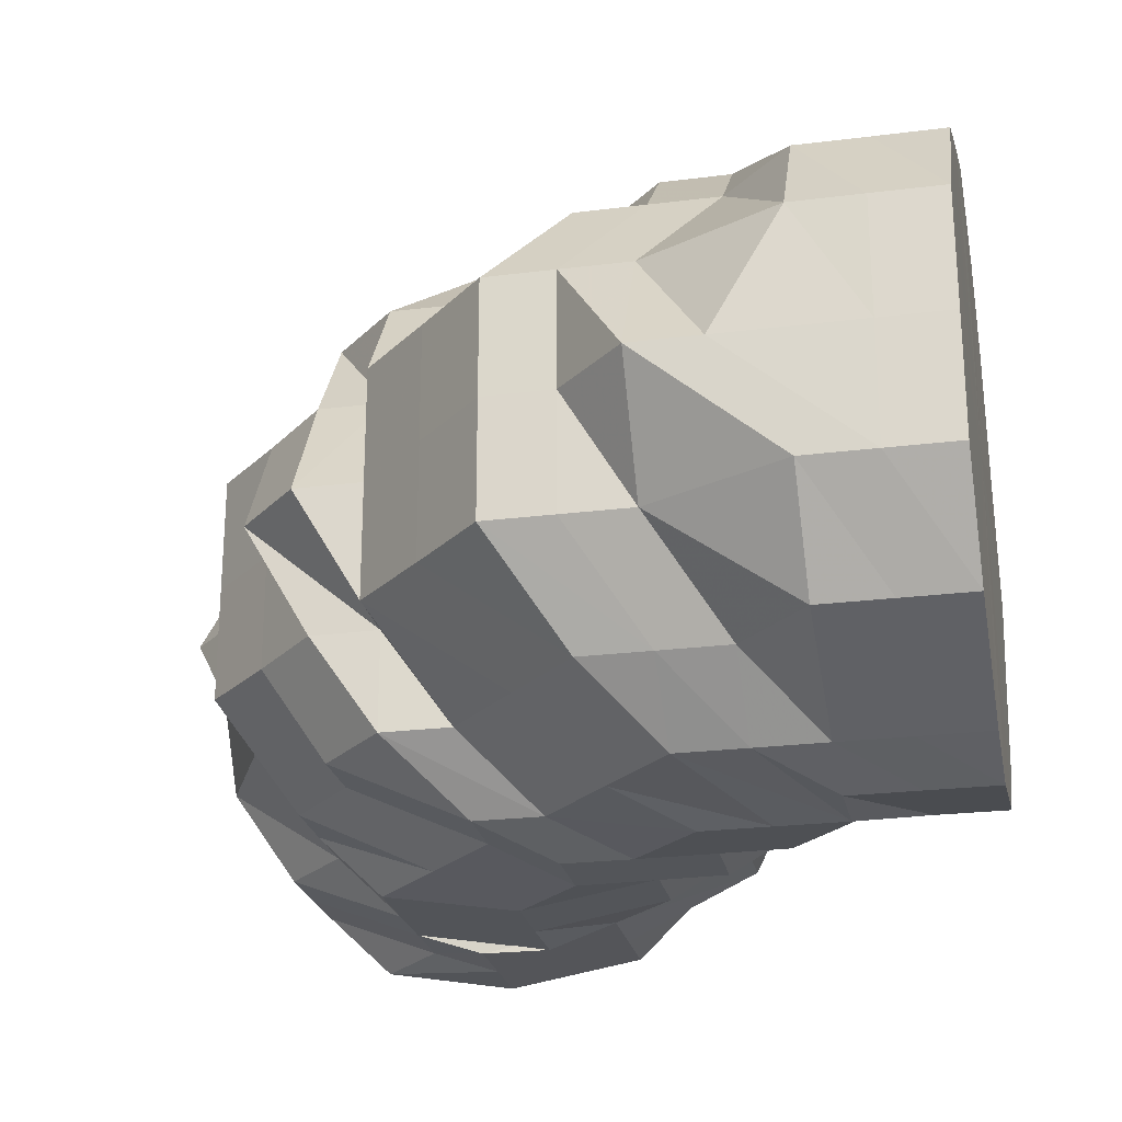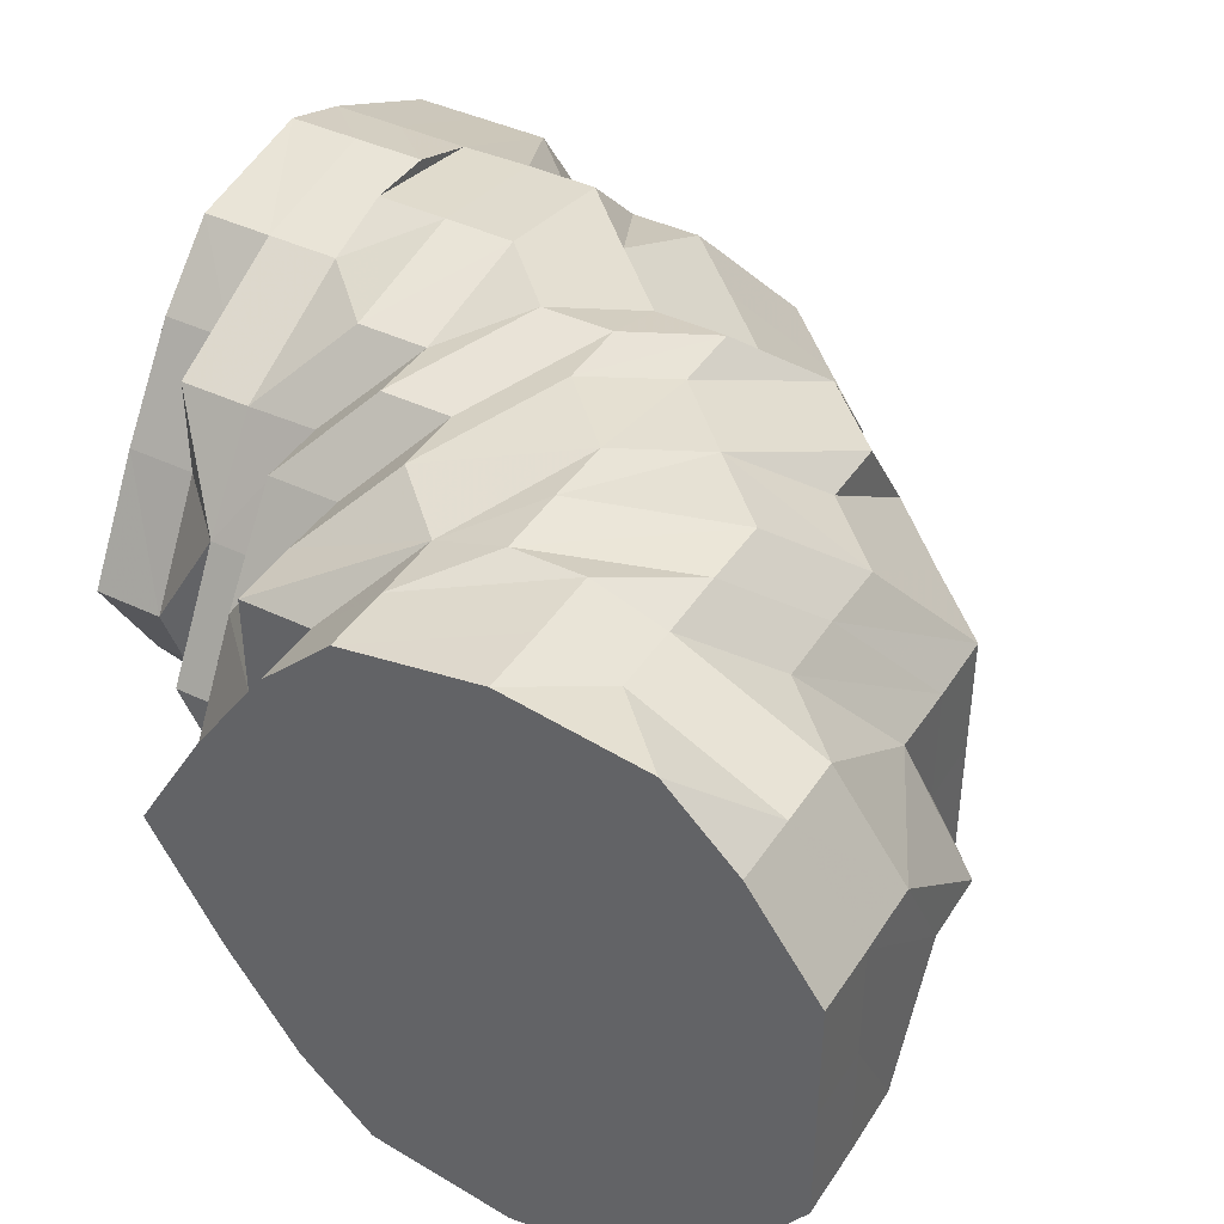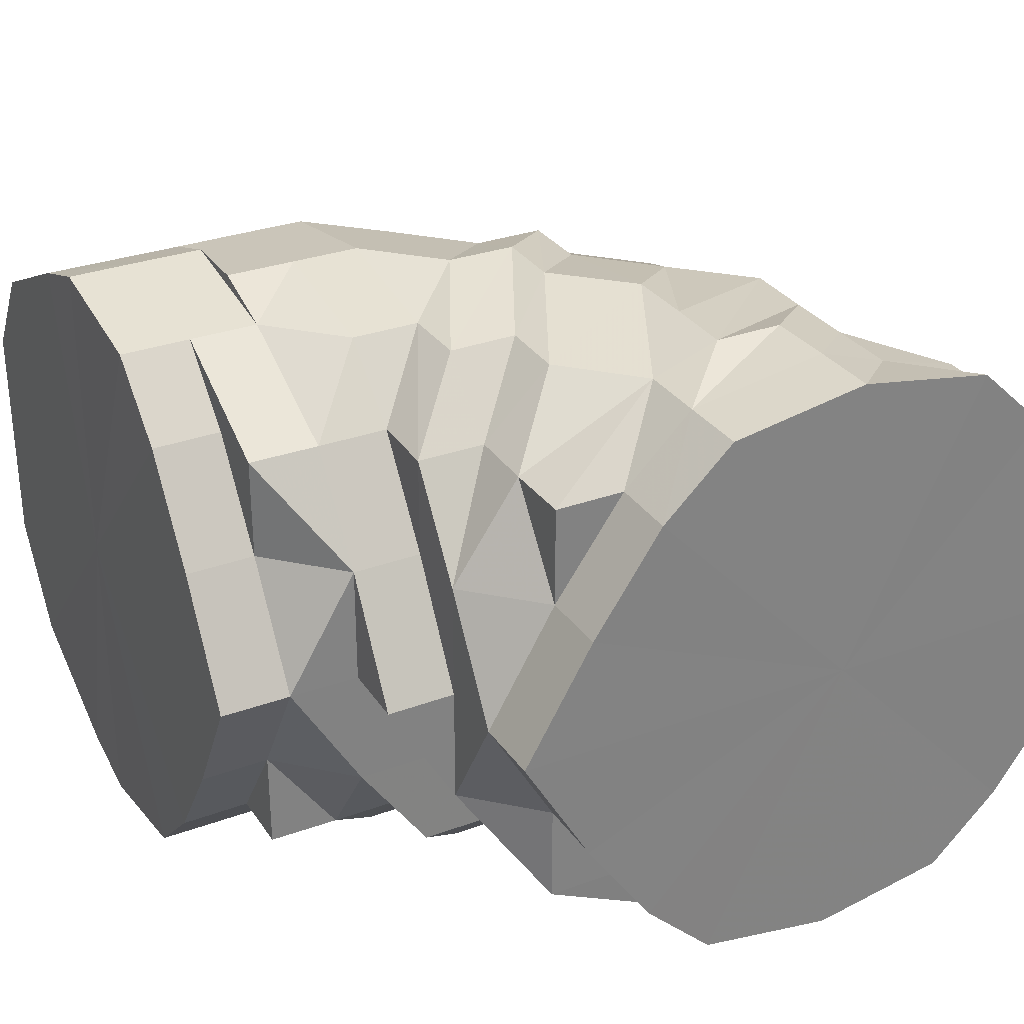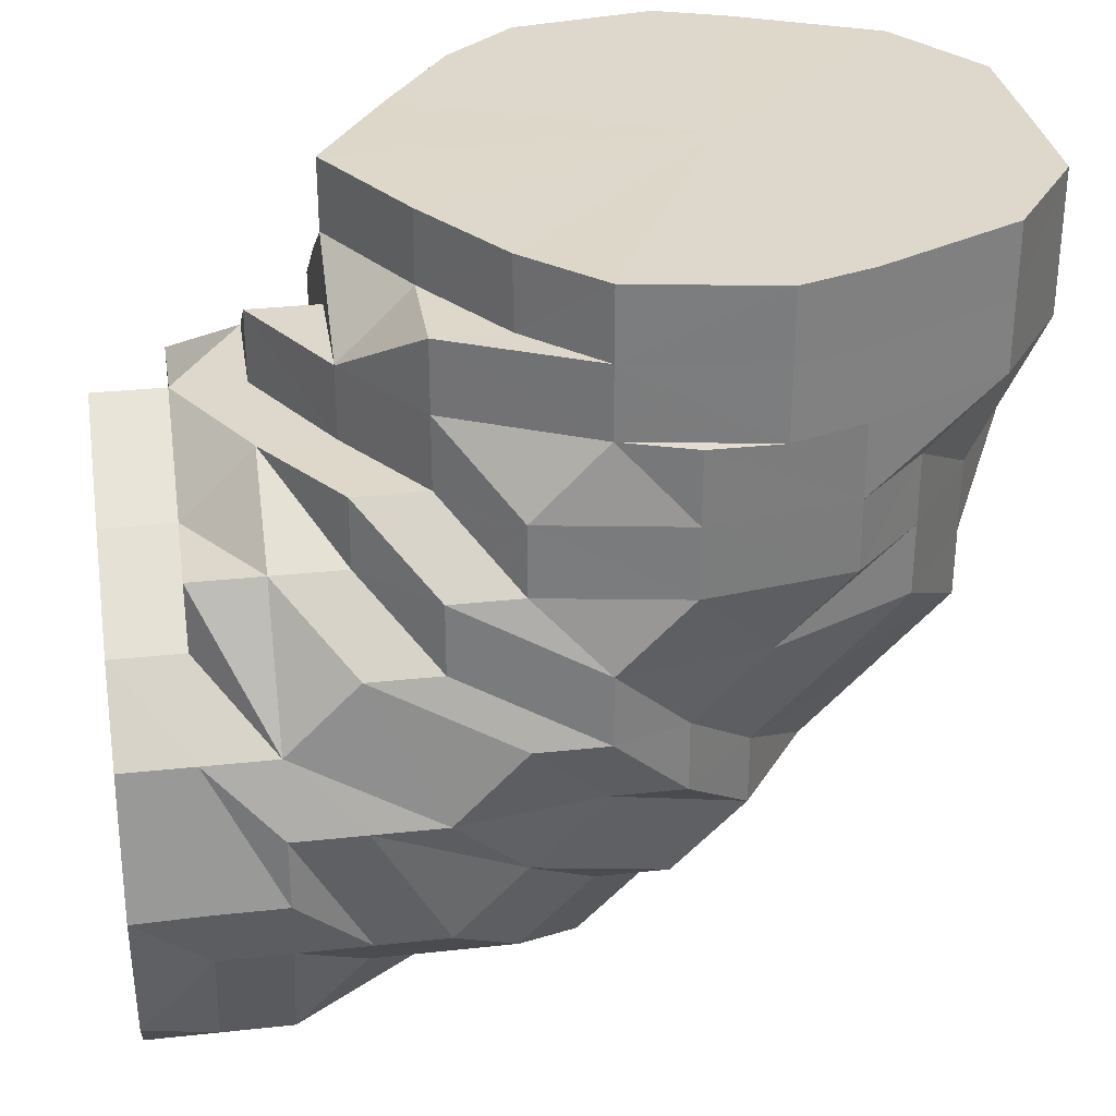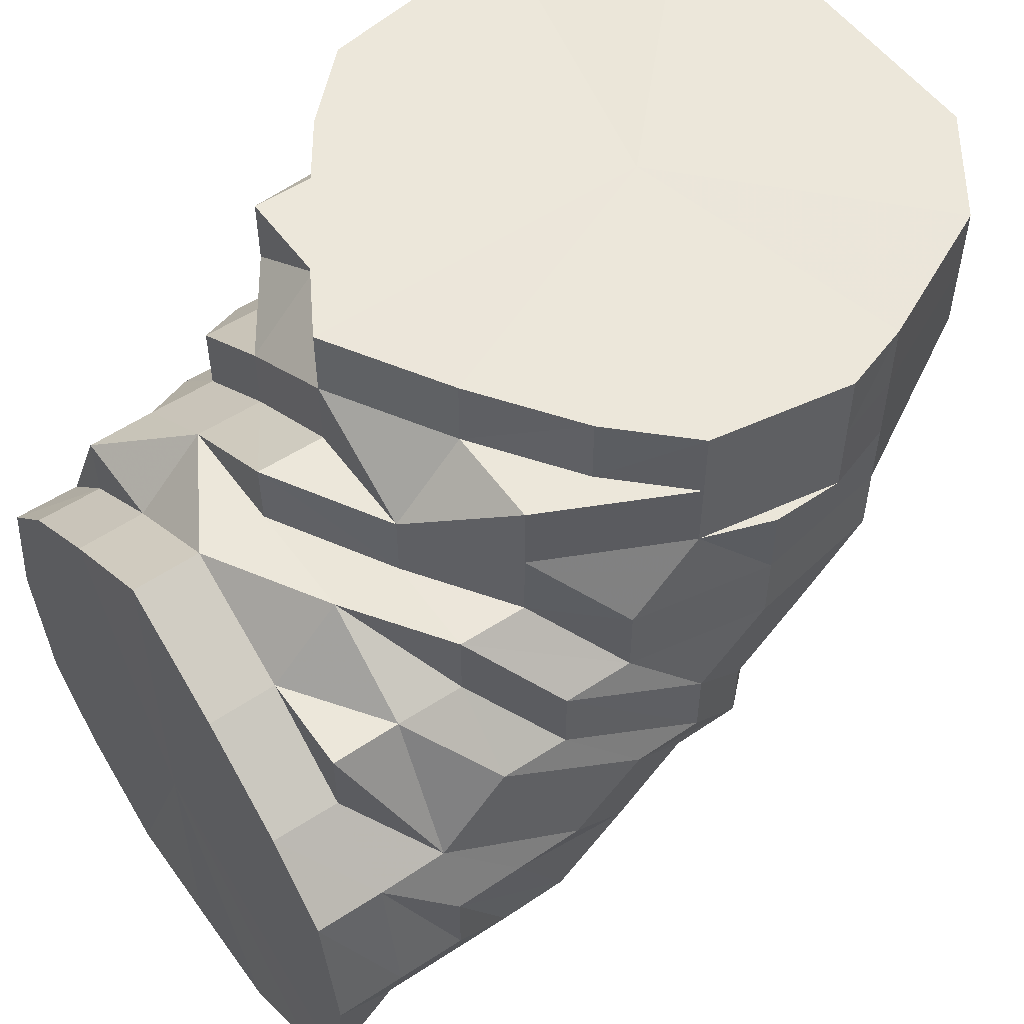
<metadata>
{"format":"obj","ext":"obj","renderer":"f3d","projection":"perspective","resolution":1024,"background":"white","views":[{"elev":-24.3,"azim":101.8,"up":"+Z"},{"elev":41.4,"azim":-60.0,"up":"+Z"},{"elev":30.2,"azim":-118.0,"up":"+Z"},{"elev":31.2,"azim":-8.9,"up":"+Y"},{"elev":53.8,"azim":-35.2,"up":"+Y"}]}
</metadata>
<code>
o 28273
v 2202 1857 7.348
v 2202 1857 7.348
v 2202 1857 7.366
v 2202 1857 7.366
v 2202 1857 7.38
v 2202 1857 7.366
v 2202 1857 7.38
v 2202 1857 7.39
v 2202 1857 7.38
v 2202 1857 7.348
v 2202 1857 7.366
v 2202 1857 7.38
v 2202 1857 7.331
v 2202 1857 7.348
v 2202 1857 7.331
v 2202 1857 7.348
v 2202 1857 7.331
v 2202 1857 7.331
v 2202 1857 7.317
v 2202 1857 7.317
v 2202 1857 7.317
v 2202 1857 7.331
v 2202 1857 7.317
v 2202 1857 7.307
v 2202 1857 7.307
v 2202 1857 7.307
v 2202 1857 7.317
v 2202 1857 7.307
v 2202 1857 7.304
v 2202 1857 7.307
v 2202 1857 7.304
v 2202 1857 7.307
v 2202 1857 7.307
v 2202 1857 7.304
v 2202 1857 7.304
v 2202 1857 7.307
v 2202 1857 7.317
v 2202 1857 7.307
v 2202 1857 7.331
v 2202 1857 7.317
v 2202 1857 7.304
v 2202 1857 7.307
v 2202 1857 7.307
v 2202 1857 7.317
v 2202 1857 7.307
v 2202 1857 7.317
v 2202 1857 7.317
v 2202 1857 7.317
v 2202 1857 7.331
v 2202 1857 7.317
v 2202 1857 7.317
v 2202 1857 7.307
v 2202 1857 7.331
v 2202 1857 7.331
v 2202 1857 7.307
v 2202 1857 7.317
v 2202 1857 7.331
v 2202 1857 7.317
v 2202 1857 7.348
v 2202 1857 7.348
v 2202 1857 7.348
v 2202 1857 7.366
v 2202 1857 7.348
v 2202 1857 7.348
v 2202 1857 7.331
v 2202 1857 7.366
v 2202 1857 7.366
v 2202 1857 7.38
v 2202 1857 7.366
v 2202 1857 7.331
v 2202 1857 7.331
v 2202 1857 7.317
v 2202 1857 7.348
v 2202 1857 7.317
v 2202 1857 7.307
v 2202 1857 7.366
v 2202 1857 7.366
v 2202 1857 7.348
v 2202 1857 7.38
v 2202 1857 7.38
v 2202 1857 7.366
v 2202 1857 7.348
v 2202 1857 7.348
v 2202 1857 7.331
v 2202 1857 7.366
v 2202 1857 7.38
v 2202 1857 7.38
v 2202 1857 7.38
v 2202 1857 7.38
v 2202 1857 7.366
v 2202 1857 7.38
v 2202 1857 7.38
v 2202 1857 7.366
v 2202 1857 7.39
v 2202 1857 7.39
v 2202 1857 7.39
v 2202 1857 7.38
v 2202 1857 7.39
v 2202 1857 7.39
v 2202 1857 7.38
v 2202 1857 7.393
v 2202 1857 7.393
v 2202 1857 7.393
v 2202 1857 7.393
v 2202 1857 7.39
v 2202 1857 7.39
v 2202 1857 7.39
v 2202 1857 7.38
v 2202 1857 7.39
v 2202 1857 7.38
v 2202 1857 7.366
v 2202 1857 7.38
v 2202 1857 7.366
v 2202 1857 7.38
v 2202 1857 7.366
v 2202 1857 7.38
v 2202 1857 7.39
v 2202 1857 7.366
v 2202 1857 7.38
v 2202 1857 7.38
v 2202 1857 7.366
v 2202 1857 7.38
v 2202 1857 7.393
v 2202 1857 7.38
v 2202 1857 7.39
v 2202 1857 7.393
v 2202 1857 7.39
v 2202 1857 7.38
v 2202 1857 7.39
v 2202 1857 7.366
v 2202 1857 7.366
v 2202 1857 7.348
v 2202 1857 7.348
v 2202 1857 7.331
v 2202 1857 7.348
v 2202 1857 7.366
v 2202 1857 7.331
v 2202 1857 7.348
v 2202 1857 7.331
v 2202 1857 7.348
v 2202 1857 7.348
v 2202 1857 7.331
v 2202 1857 7.348
v 2202 1857 7.366
v 2202 1857 7.38
v 2202 1857 7.348
v 2202 1857 7.39
v 2202 1857 7.366
v 2202 1857 7.38
v 2202 1857 7.393
v 2202 1857 7.39
v 2202 1857 7.393
v 2202 1857 7.39
v 2202 1857 7.393
v 2202 1857 7.39
v 2202 1857 7.393
v 2202 1857 7.39
v 2202 1857 7.366
v 2202 1857 7.348
v 2202 1857 7.331
v 2202 1857 7.331
v 2202 1857 7.317
v 2202 1857 7.331
v 2202 1857 7.317
v 2202 1857 7.307
v 2202 1857 7.317
v 2202 1857 7.317
v 2202 1857 7.331
v 2202 1857 7.307
v 2202 1857 7.307
v 2202 1857 7.317
v 2202 1857 7.304
v 2202 1857 7.304
v 2202 1857 7.304
v 2202 1857 7.307
v 2202 1857 7.331
v 2202 1857 7.317
v 2202 1857 7.317
v 2202 1857 7.307
v 2202 1857 7.331
v 2202 1857 7.317
v 2202 1857 7.307
v 2202 1857 7.304
v 2202 1857 7.317
v 2202 1857 7.307
v 2202 1857 7.307
v 2202 1857 7.331
v 2202 1857 7.317
v 2202 1857 7.331
v 2202 1857 7.317
v 2202 1857 7.331
v 2202 1857 7.317
v 2202 1857 7.348
v 2202 1857 7.348
v 2202 1857 7.366
v 2202 1857 7.348
v 2202 1857 7.348
v 2202 1857 7.366
v 2202 1857 7.366
v 2202 1857 7.366
v 2202 1857 7.38
v 2202 1857 7.38
v 2202 1857 7.38
v 2202 1857 7.366
v 2202 1857 7.38
v 2202 1857 7.39
v 2202 1857 7.39
v 2202 1857 7.38
v 2202 1857 7.39
v 2202 1857 7.393
v 2202 1857 7.393
v 2202 1857 7.393
v 2202 1857 7.39
v 2202 1857 7.39
v 2202 1857 7.39
v 2202 1857 7.39
v 2202 1857 7.393
v 2202 1857 7.38
v 2202 1857 7.38
v 2202 1857 7.38
v 2202 1857 7.39
v 2202 1857 7.366
v 2202 1857 7.38
v 2202 1857 7.366
v 2202 1857 7.366
v 2202 1857 7.366
v 2202 1857 7.39
v 2202 1857 7.38
v 2202 1857 7.39
v 2202 1857 7.393
v 2202 1857 7.39
v 2202 1857 7.39
v 2202 1857 7.348
v 2202 1857 7.348
v 2202 1857 7.348
v 2202 1857 7.331
v 2202 1857 7.331
v 2202 1857 7.348
v 2202 1857 7.331
v 2202 1857 7.366
v 2202 1857 7.331
v 2202 1857 7.38
v 2202 1857 7.348
v 2202 1857 7.366
v 2202 1857 7.38
v 2202 1857 7.366
v 2202 1857 7.366
v 2202 1857 7.348
v 2202 1857 7.366
v 2202 1857 7.348
v 2202 1857 7.348
v 2202 1857 7.348
v 2202 1857 7.331
v 2202 1857 7.348
v 2202 1857 7.331
v 2202 1857 7.331
v 2202 1857 7.317
v 2202 1857 7.331
v 2202 1857 7.331
v 2202 1857 7.317
v 2202 1857 7.317
v 2202 1857 7.331
v 2202 1857 7.317
v 2202 1857 7.317
v 2202 1857 7.307
v 2202 1857 7.307
v 2202 1857 7.317
v 2202 1857 7.304
v 2202 1857 7.304
v 2202 1857 7.307
v 2202 1857 7.317
v 2202 1857 7.304
v 2202 1857 7.307
v 2202 1857 7.304
v 2202 1857 7.307
v 2202 1857 7.307
v 2202 1857 7.304
v 2202 1857 7.317
v 2202 1857 7.307
v 2202 1857 7.317
v 2202 1857 7.307
v 2202 1857 7.304
v 2202 1857 7.307
v 2202 1857 7.317
v 2202 1857 7.331
v 2202 1857 7.348
v 2202 1857 7.317
v 2202 1857 7.331
v 2202 1857 7.348
v 2202 1857 7.348
v 2202 1857 7.366
v 2202 1857 7.366
v 2202 1857 7.38
v 2202 1857 7.39
v 2202 1857 7.38
v 2202 1857 7.38
v 2202 1857 7.393
v 2202 1857 7.39
v 2202 1857 7.393
v 2202 1857 7.393
v 2202 1857 7.39
v 2202 1857 7.393
v 2202 1857 7.38
v 2202 1857 7.366
v 2202 1857 7.366
v 2202 1857 7.331
v 2202 1857 7.317
v 2202 1857 7.317
v 2202 1857 7.307
v 2202 1857 7.307
v 2202 1857 7.307
v 2202 1857 7.304
v 2202 1857 7.307
v 2202 1857 7.304
v 2202 1857 7.304
v 2202 1857 7.304
v 2202 1857 7.304
v 2202 1857 7.307
v 2202 1857 7.38
v 2202 1857 7.38
v 2202 1857 7.366
v 2202 1857 7.307
v 2202 1857 7.304
v 2202 1857 7.304
v 2202 1857 7.304
v 2202 1857 7.307
v 2202 1857 7.348
v 2202 1857 7.331
v 2202 1857 7.331
v 2202 1857 7.331
v 2202 1857 7.317
v 2202 1857 7.366
v 2202 1857 7.348
v 2202 1857 7.39
v 2202 1857 7.393
v 2202 1857 7.393
v 2202 1857 7.393
v 2202 1857 7.39
v 2202 1857 7.39
v 2202 1857 7.38
v 2202 1857 7.38
v 2202 1857 7.331
v 2202 1857 7.317
v 2202 1857 7.317
v 2202 1857 7.39
v 2202 1857 7.39
v 2202 1857 7.38
v 2202 1857 7.38
v 2202 1857 7.366
v 2202 1857 7.331
v 2202 1857 7.331
v 2202 1857 7.317
v 2202 1857 7.348
v 2202 1857 7.366
v 2202 1857 7.348
v 2202 1857 7.38
v 2202 1857 7.331
v 2202 1857 7.39
v 2202 1857 7.317
v 2202 1857 7.393
v 2202 1857 7.307
v 2202 1857 7.39
v 2202 1857 7.304
v 2202 1857 7.38
v 2202 1857 7.307
v 2202 1857 7.366
v 2202 1857 7.317
v 2202 1857 7.348
v 2202 1857 7.331
f 1 2 3
f 3 4 5
f 2 4 6
f 5 7 8
f 4 7 9
f 2 10 4
f 4 11 7
f 10 11 4
f 11 12 7
f 13 10 2
f 10 14 11
f 15 13 2
f 15 2 16
f 17 15 1
f 13 18 10
f 18 14 10
f 19 13 15
f 20 18 13
f 19 20 13
f 21 19 15
f 21 15 22
f 23 21 17
f 24 19 21
f 24 25 19
f 25 20 19
f 26 24 21
f 26 21 27
f 28 26 23
f 29 30 26
f 31 25 32
f 33 34 31
f 35 34 25
f 34 36 25
f 25 36 20
f 36 37 20
f 20 37 18
f 36 38 37
f 37 39 18
f 18 39 14
f 37 40 39
f 38 40 37
f 34 41 36
f 41 38 36
f 42 41 34
f 43 42 34
f 44 43 45
f 46 42 43
f 47 46 43
f 46 48 42
f 49 47 50
f 50 51 52
f 53 46 47
f 53 48 46
f 54 53 47
f 48 55 42
f 42 55 41
f 48 56 55
f 53 57 58
f 59 60 57
f 61 53 54
f 62 59 63
f 63 64 65
f 66 67 64
f 68 66 69
f 61 54 70
f 71 54 72
f 73 61 71
f 72 74 75
f 76 77 73
f 77 61 78
f 79 80 76
f 77 81 61
f 81 82 61
f 61 83 84
f 81 85 83
f 86 81 77
f 87 88 85
f 89 86 90
f 86 91 81
f 91 92 93
f 94 91 86
f 95 87 91
f 96 94 86
f 96 86 97
f 96 97 80
f 94 98 91
f 98 95 91
f 95 99 87
f 99 100 87
f 101 95 98
f 102 99 95
f 101 102 95
f 103 98 94
f 103 101 98
f 104 103 94
f 104 94 96
f 105 101 103
f 106 103 104
f 106 105 103
f 107 102 101
f 105 107 101
f 108 105 106
f 107 109 102
f 110 108 106
f 111 108 110
f 108 112 105
f 112 107 105
f 113 111 114
f 111 115 116
f 110 106 117
f 117 106 104
f 118 112 119
f 120 110 117
f 121 122 120
f 117 104 123
f 123 104 96
f 124 120 117
f 125 117 123
f 124 117 125
f 126 123 96
f 125 123 126
f 126 96 127
f 127 96 80
f 127 80 128
f 129 127 79
f 130 120 124
f 130 131 120
f 132 131 130
f 132 133 131
f 133 111 131
f 134 133 132
f 133 135 136
f 137 134 138
f 134 139 140
f 141 132 130
f 142 143 141
f 141 130 144
f 144 130 124
f 144 124 145
f 145 124 125
f 146 141 144
f 145 125 147
f 147 125 126
f 148 144 145
f 146 144 148
f 149 145 147
f 148 145 149
f 147 126 150
f 150 126 127
f 149 147 151
f 151 147 150
f 152 150 127
f 151 150 152
f 152 127 153
f 154 152 129
f 155 151 152
f 8 155 154
f 155 152 156
f 12 151 155
f 12 149 151
f 7 12 155
f 7 155 157
f 158 149 12
f 11 158 12
f 158 148 149
f 14 158 11
f 159 148 158
f 14 159 158
f 159 146 148
f 39 159 14
f 39 160 159
f 160 146 159
f 40 160 39
f 160 161 146
f 161 141 146
f 40 162 160
f 162 161 160
f 38 162 40
f 161 163 141
f 162 164 161
f 164 163 161
f 165 164 162
f 38 165 162
f 164 166 163
f 166 134 163
f 166 167 168
f 169 166 164
f 165 169 164
f 169 170 166
f 170 171 166
f 172 169 165
f 173 170 169
f 172 173 169
f 174 165 38
f 174 172 165
f 41 174 38
f 55 174 41
f 55 175 174
f 175 172 174
f 56 175 55
f 176 56 177
f 56 178 175
f 175 179 172
f 179 173 172
f 178 179 175
f 180 178 181
f 179 182 173
f 178 182 179
f 182 183 173
f 173 183 170
f 178 184 182
f 183 185 170
f 170 185 171
f 182 186 183
f 184 186 182
f 187 188 184
f 189 184 178
f 184 190 186
f 189 191 184
f 190 192 186
f 193 189 176
f 194 191 189
f 195 194 193
f 196 194 189
f 194 197 191
f 198 199 194
f 200 198 194
f 201 200 62
f 202 198 200
f 202 203 204
f 205 202 200
f 100 205 200
f 206 202 205
f 206 207 208
f 209 205 100
f 209 206 205
f 99 209 100
f 210 206 209
f 211 209 99
f 211 210 209
f 102 211 99
f 210 212 213
f 109 211 102
f 214 210 211
f 109 214 211
f 214 215 210
f 215 216 212
f 215 217 210
f 218 215 214
f 219 214 109
f 219 218 214
f 218 220 215
f 220 221 215
f 222 218 219
f 220 223 221
f 224 220 218
f 222 224 218
f 224 225 220
f 225 223 220
f 225 226 223
f 223 227 221
f 223 228 227
f 229 227 230
f 230 231 232
f 233 225 224
f 233 234 225
f 235 233 224
f 235 224 222
f 236 233 235
f 236 237 233
f 238 235 222
f 239 236 235
f 239 235 238
f 238 222 240
f 240 222 219
f 241 239 238
f 240 219 242
f 242 219 109
f 243 238 240
f 241 238 243
f 244 240 242
f 243 240 244
f 245 242 109
f 244 242 245
f 245 109 107
f 112 245 107
f 246 245 112
f 246 244 245
f 247 246 112
f 248 247 249
f 250 244 246
f 250 243 244
f 251 246 247
f 251 250 246
f 252 251 247
f 253 252 254
f 255 251 252
f 256 255 252
f 257 256 258
f 255 259 251
f 259 250 251
f 260 255 256
f 171 260 256
f 261 259 255
f 260 261 255
f 185 260 171
f 185 261 260
f 259 262 250
f 262 243 250
f 262 241 243
f 263 262 259
f 261 263 259
f 264 241 262
f 263 264 262
f 265 263 261
f 185 265 261
f 266 264 263
f 265 266 263
f 264 267 241
f 267 239 241
f 268 265 185
f 183 268 185
f 186 268 183
f 268 269 265
f 186 269 268
f 269 266 265
f 186 270 269
f 192 270 186
f 192 271 270
f 270 272 269
f 269 272 266
f 272 273 266
f 266 273 264
f 273 267 264
f 272 274 273
f 270 274 272
f 270 275 274
f 274 276 273
f 273 276 267
f 274 277 276
f 276 278 267
f 267 278 239
f 276 279 278
f 278 236 239
f 278 280 236
f 281 282 274
f 282 283 276
f 283 284 278
f 284 285 236
f 282 283 286
f 283 284 286
f 281 282 286
f 284 285 286
f 287 281 270
f 287 281 286
f 288 287 192
f 288 287 286
f 285 289 233
f 285 289 286
f 290 288 191
f 290 288 286
f 291 290 194
f 291 290 286
f 289 292 225
f 289 292 286
f 293 291 198
f 293 291 286
f 294 293 295
f 294 293 286
f 292 296 286
f 292 296 223
f 297 294 286
f 297 294 231
f 296 298 286
f 298 297 286
f 296 298 227
f 298 297 299
f 299 300 231
f 227 301 299
f 302 299 231
f 227 299 302
f 303 304 305
f 306 307 308
f 307 309 310
f 75 311 312
f 311 313 314
f 312 315 28
f 311 315 316
f 311 317 315
f 315 317 26
f 315 26 318
f 319 320 321
f 322 323 324
f 325 323 326
f 327 328 329
f 328 330 331
f 332 333 327
f 334 335 336
f 337 335 338
f 339 340 341
f 342 343 344
f 345 346 347
f 347 348 349
f 350 351 352
f 353 354 355
f 354 356 355
f 357 353 355
f 356 358 355
f 359 357 355
f 358 360 355
f 361 359 355
f 360 362 355
f 363 361 355
f 362 364 355
f 365 363 355
f 364 366 355
f 367 365 355
f 366 368 355
f 369 367 355
f 368 369 355

</code>
